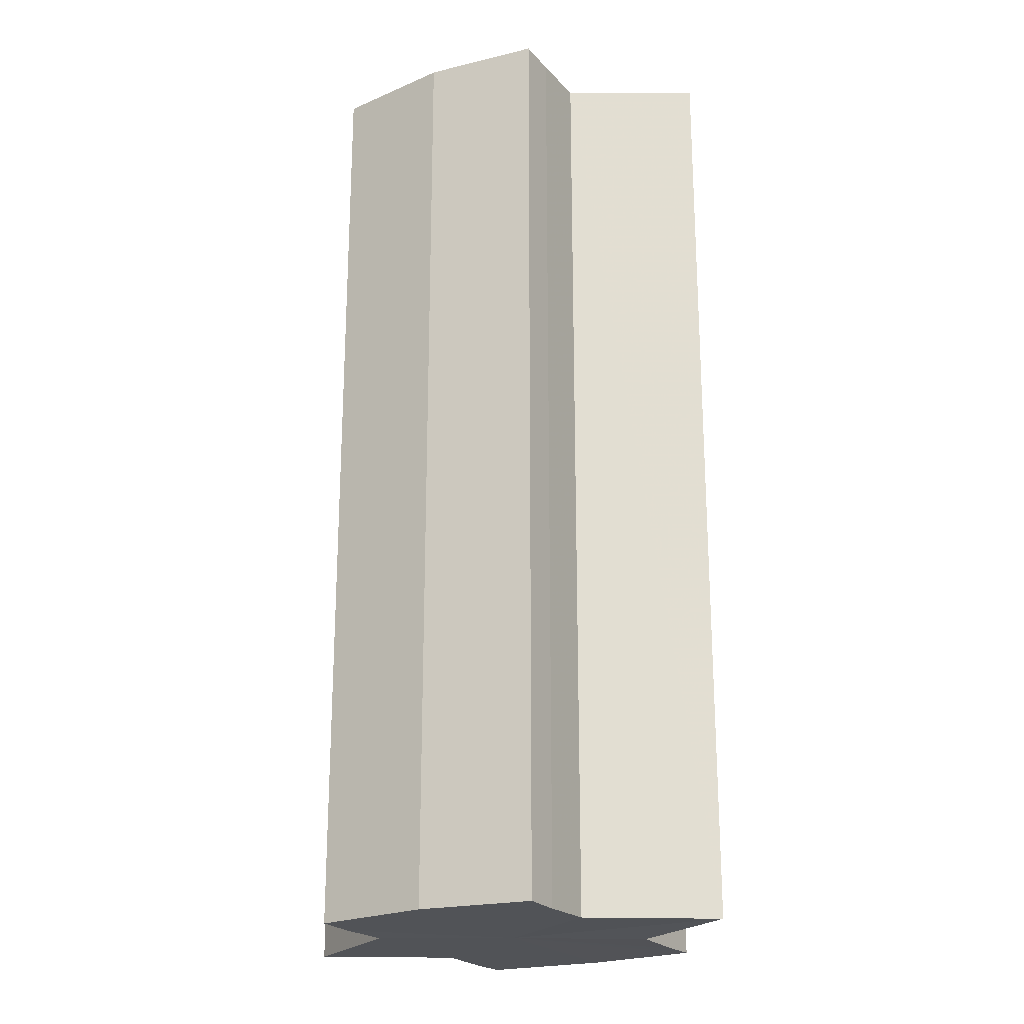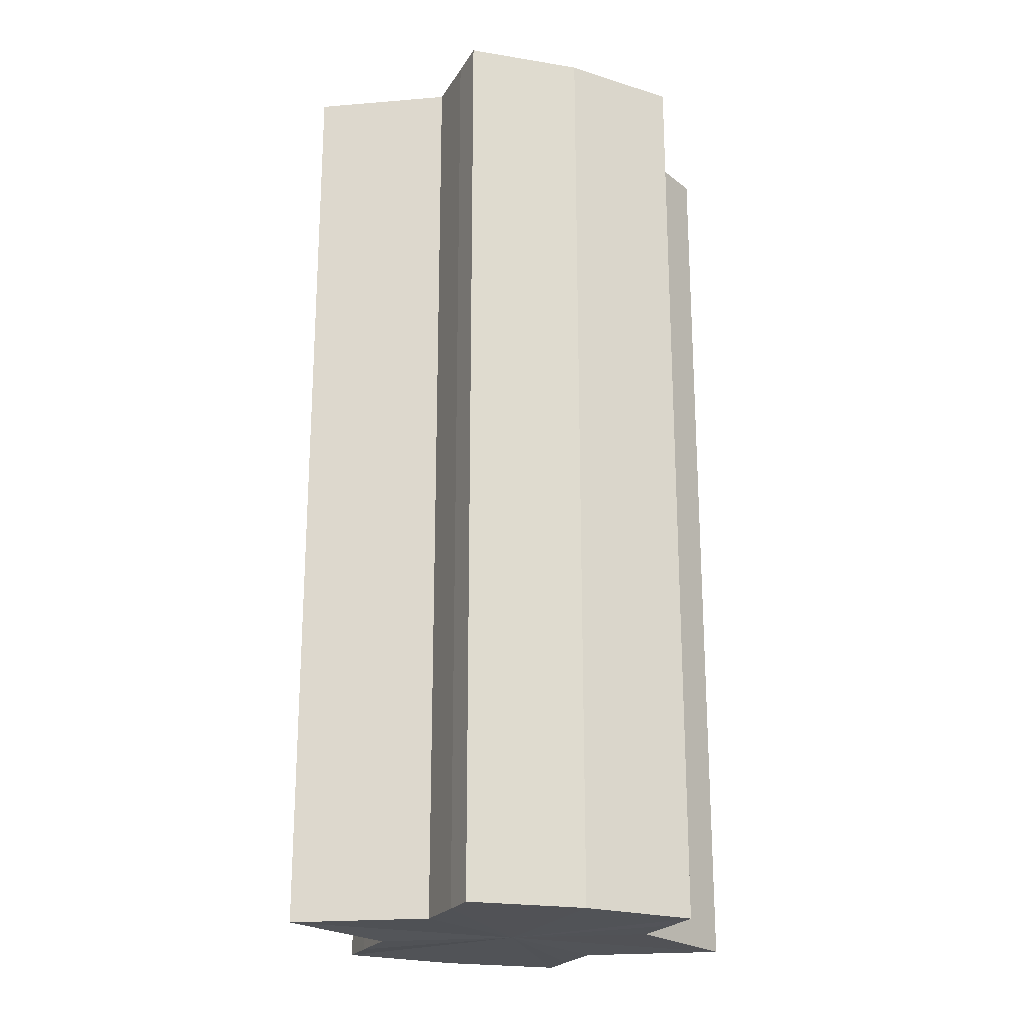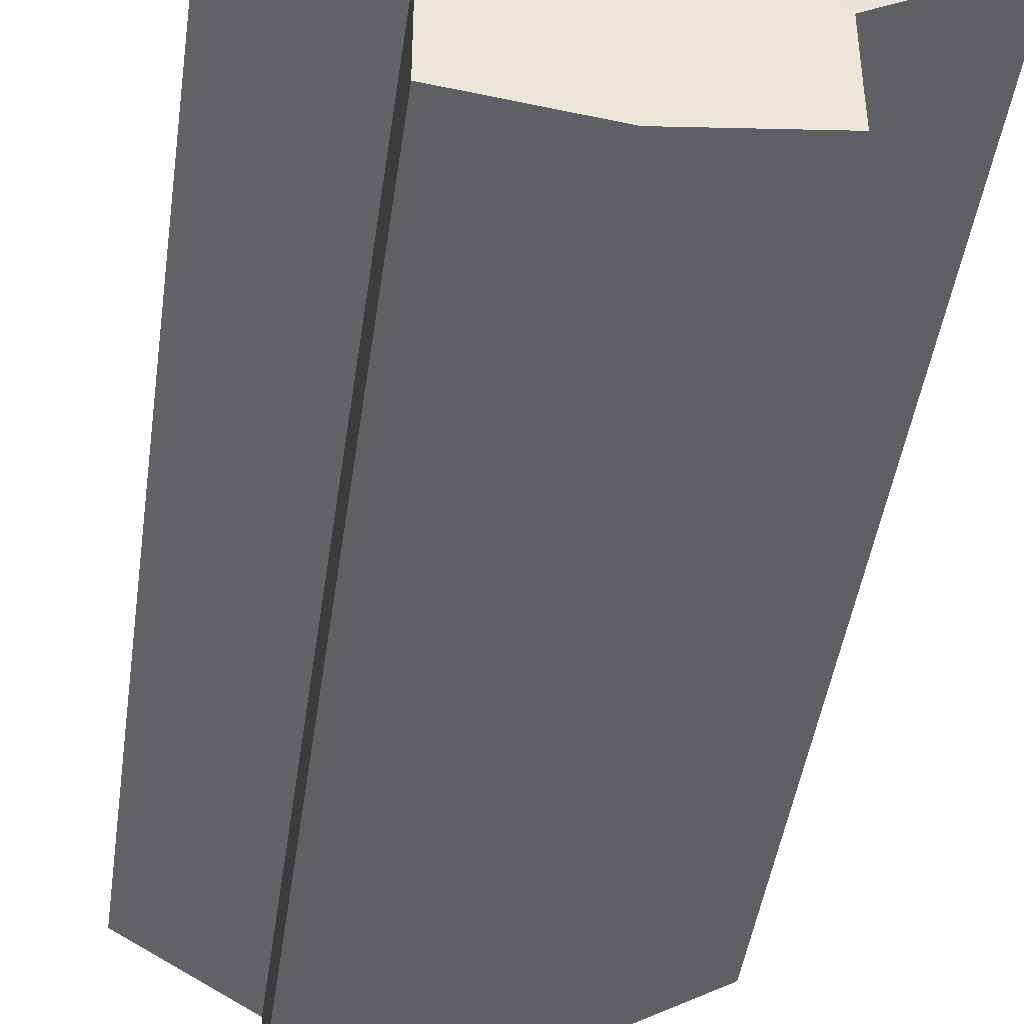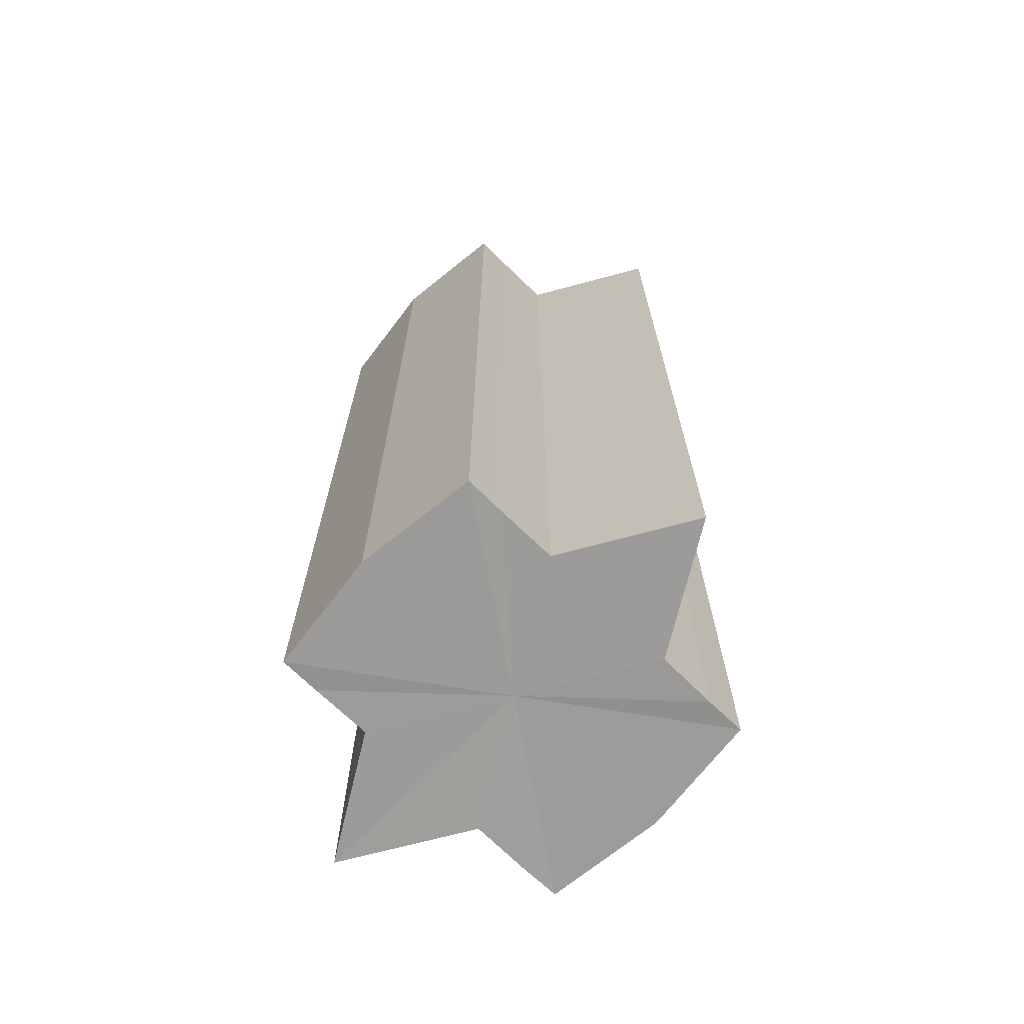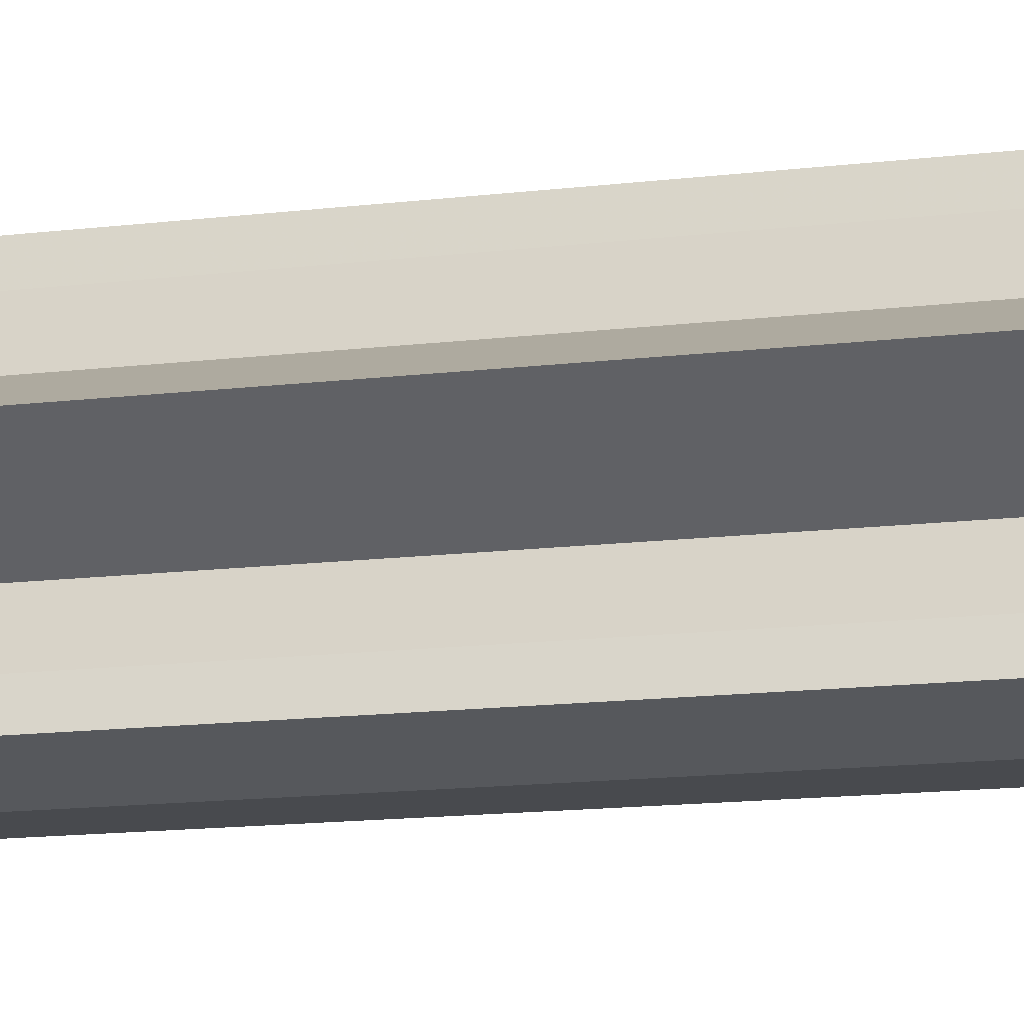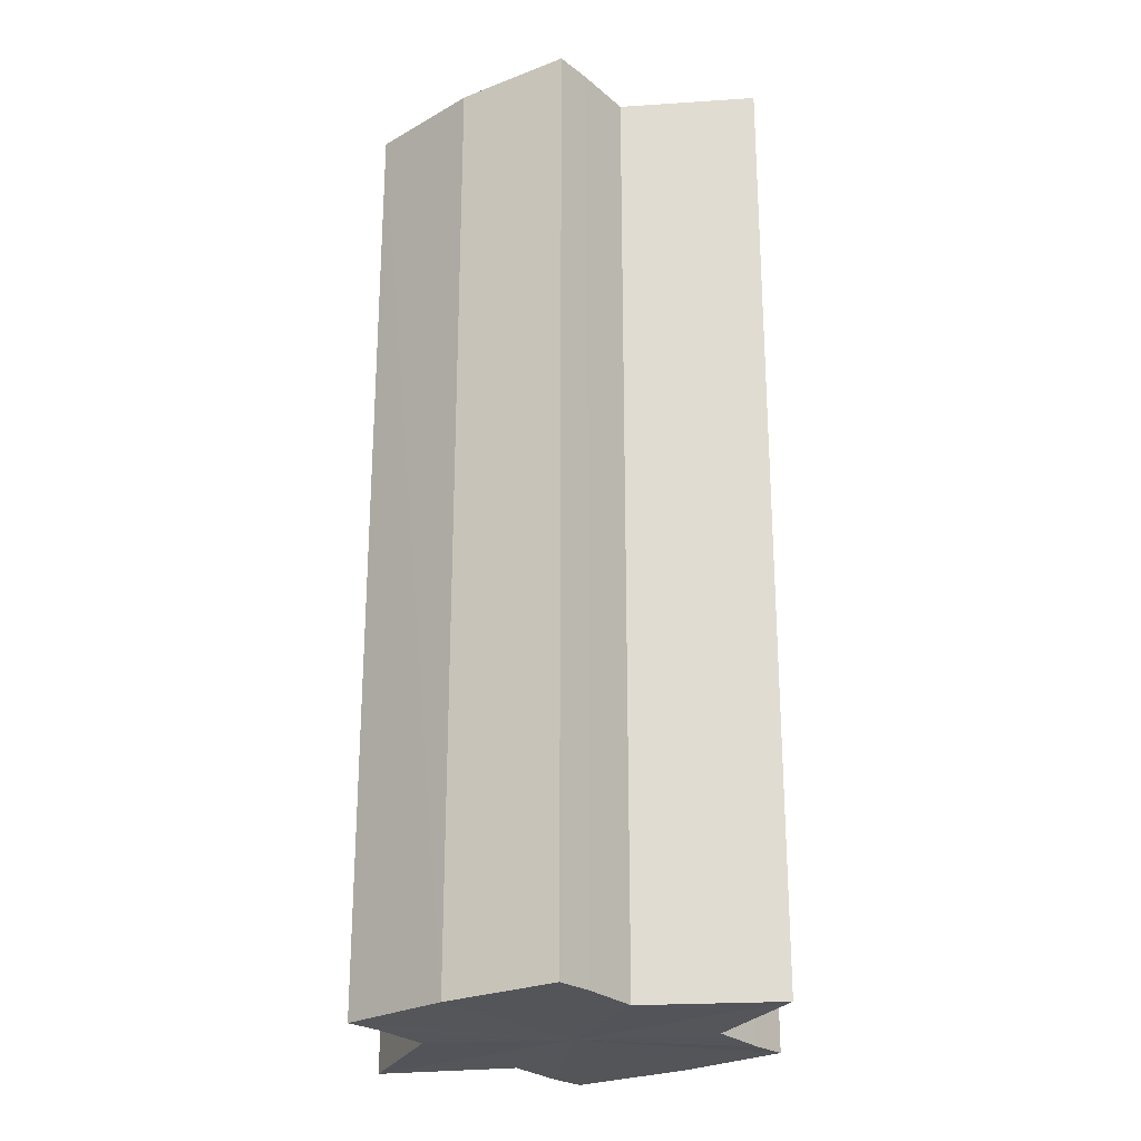
<metadata>
{"format":"obj","ext":"obj","renderer":"f3d","projection":"perspective","resolution":1024,"background":"white","views":[{"elev":-22.0,"azim":-150.1,"up":"+Y"},{"elev":-21.9,"azim":157.4,"up":"+Y"},{"elev":-44.6,"azim":-7.9,"up":"+Z"},{"elev":-69.8,"azim":-134.3,"up":"+Y"},{"elev":-20.3,"azim":-79.1,"up":"+Z"},{"elev":-24.8,"azim":37.4,"up":"+Y"}]}
</metadata>
<code>
o 1498
v 2229 1876 7.439
v 2229 1876 7.44
v 2229 1876 7.439
v 2229 1876 7.44
v 2229 1876 7.44
v 2229 1876 7.439
v 2229 1876 7.439
v 2229 1876 7.44
v 2229 1876 7.44
v 2229 1876 7.455
v 2229 1876 7.439
v 2229 1876 7.444
v 2229 1876 7.449
v 2229 1876 7.44
v 2229 1876 7.455
v 2229 1876 7.444
v 2229 1876 7.44
v 2229 1876 7.444
v 2229 1876 7.449
v 2229 1876 7.444
v 2229 1876 7.449
v 2229 1876 7.455
v 2229 1876 7.449
v 2229 1876 7.455
v 2229 1876 7.449
v 2229 1876 7.444
v 2229 1876 7.449
v 2229 1876 7.44
v 2229 1876 7.444
v 2229 1876 7.455
v 2229 1876 7.46
v 2229 1876 7.455
v 2229 1876 7.46
v 2229 1876 7.465
v 2229 1876 7.46
v 2229 1876 7.465
v 2229 1876 7.469
v 2229 1876 7.465
v 2229 1876 7.469
v 2229 1876 7.465
v 2229 1876 7.46
v 2229 1876 7.465
v 2229 1876 7.455
v 2229 1876 7.46
v 2229 1876 7.469
v 2229 1876 7.47
v 2229 1876 7.469
v 2229 1876 7.47
v 2229 1876 7.469
v 2229 1876 7.47
v 2229 1876 7.469
v 2229 1876 7.469
v 2229 1876 7.47
v 2229 1876 7.469
v 2229 1876 7.47
v 2229 1876 7.465
v 2229 1876 7.46
v 2229 1876 7.465
v 2229 1876 7.469
v 2229 1876 7.46
v 2229 1876 7.465
v 2229 1876 7.449
v 2229 1876 7.455
v 2229 1876 7.455
v 2229 1876 7.46
v 2229 1876 7.444
v 2229 1876 7.449
v 2229 1876 7.455
v 2229 1876 7.46
v 2229 1876 7.44
v 2229 1876 7.444
v 2229 1876 7.465
v 2229 1876 7.46
v 2229 1876 7.469
v 2229 1876 7.465
v 2229 1876 7.44
v 2229 1876 7.444
v 2229 1876 7.449
v 2229 1876 7.444
v 2229 1876 7.455
v 2229 1876 7.449
v 2229 1876 7.455
v 2229 1876 7.439
v 2229 1876 7.44
v 2229 1876 7.44
v 2229 1876 7.444
v 2229 1876 7.444
v 2229 1876 7.449
v 2229 1876 7.449
v 2229 1876 7.455
v 2229 1876 7.455
v 2229 1876 7.46
v 2229 1876 7.46
v 2229 1876 7.465
v 2229 1876 7.465
v 2229 1876 7.469
v 2229 1876 7.469
v 2229 1876 7.47
f 1 2 3
f 4 1 5
f 5 6 7
f 7 8 9
f 10 8 11
f 10 12 8
f 10 13 12
f 10 11 14
f 10 15 13
f 16 14 17
f 10 14 18
f 19 20 16
f 10 18 21
f 22 23 19
f 24 25 22
f 25 26 27
f 26 28 29
f 10 21 30
f 31 30 32
f 10 30 33
f 34 35 31
f 10 33 36
f 37 38 34
f 39 40 37
f 40 41 42
f 41 43 44
f 10 36 45
f 46 45 47
f 10 45 48
f 49 50 46
f 10 48 51
f 52 53 49
f 53 54 55
f 10 51 56
f 10 56 57
f 10 57 15
f 58 51 59
f 60 61 58
f 62 15 63
f 64 65 60
f 66 67 62
f 68 69 64
f 70 71 66
f 69 72 73
f 72 74 75
f 76 77 70
f 77 78 79
f 78 80 81
f 82 83 84
f 82 85 83
f 82 84 86
f 82 87 85
f 82 86 88
f 82 89 87
f 82 88 90
f 82 91 89
f 82 90 92
f 82 93 91
f 82 92 94
f 82 95 93
f 82 94 96
f 82 97 95
f 82 96 98
f 82 98 97

</code>
